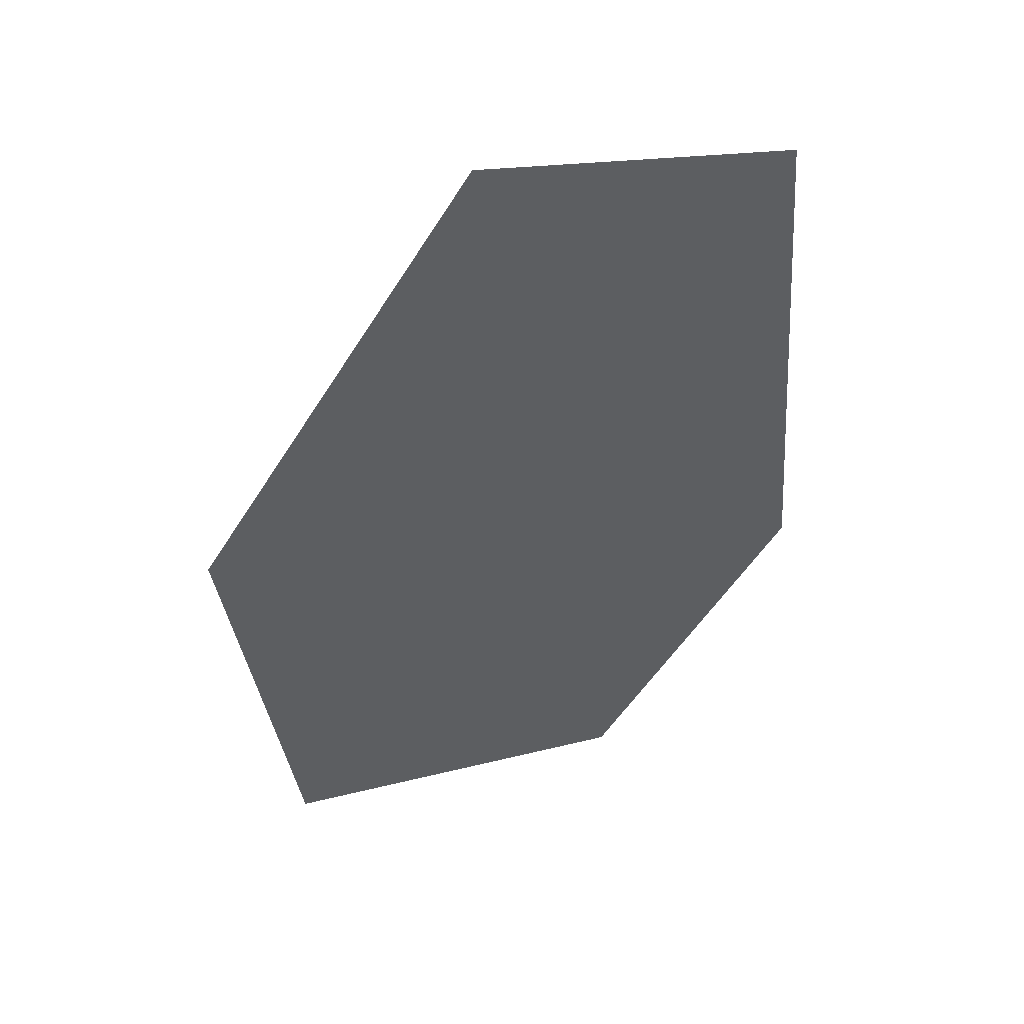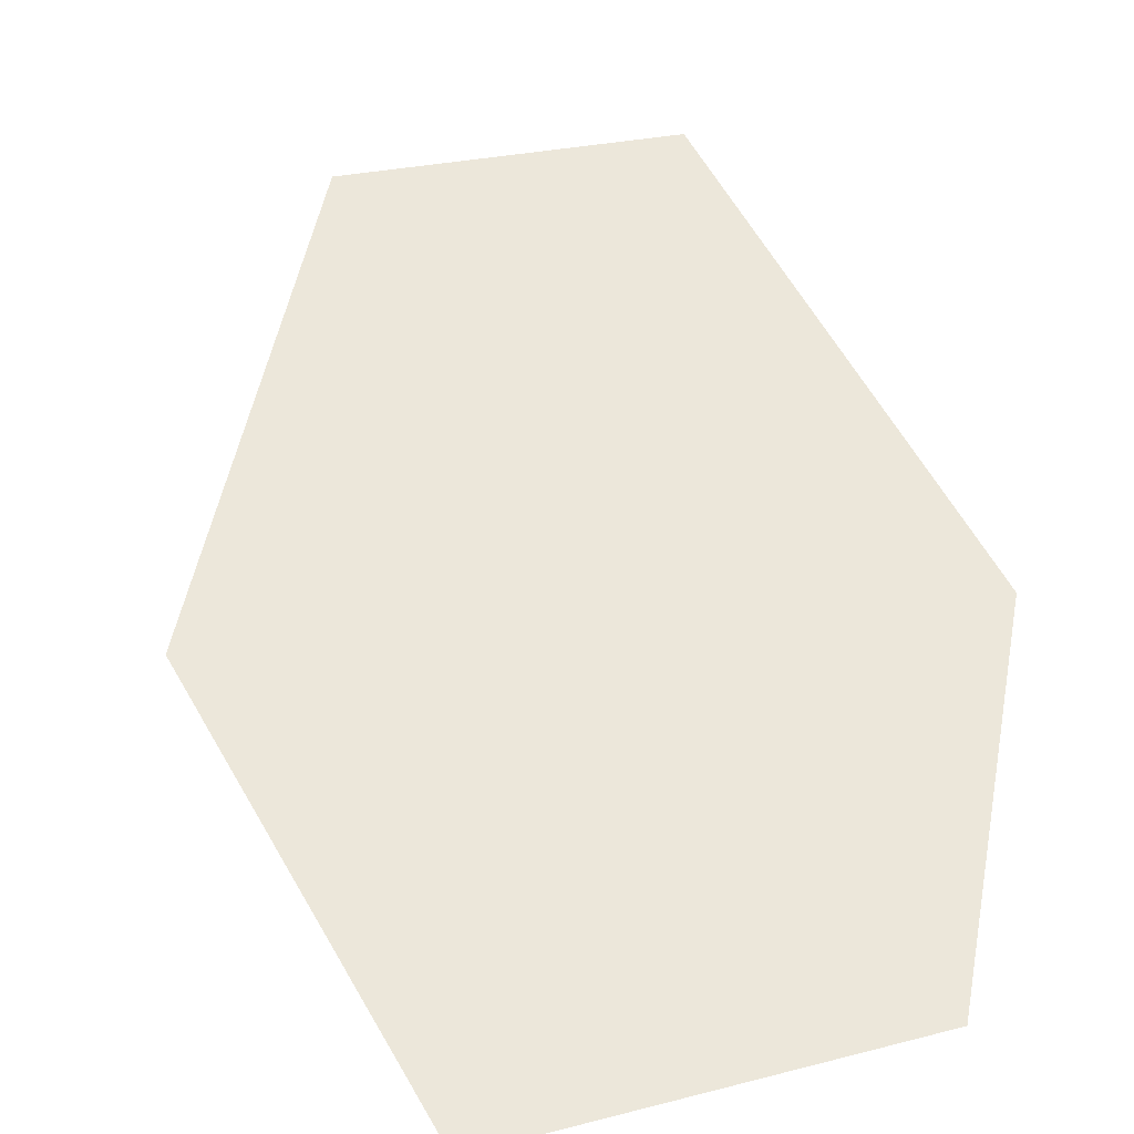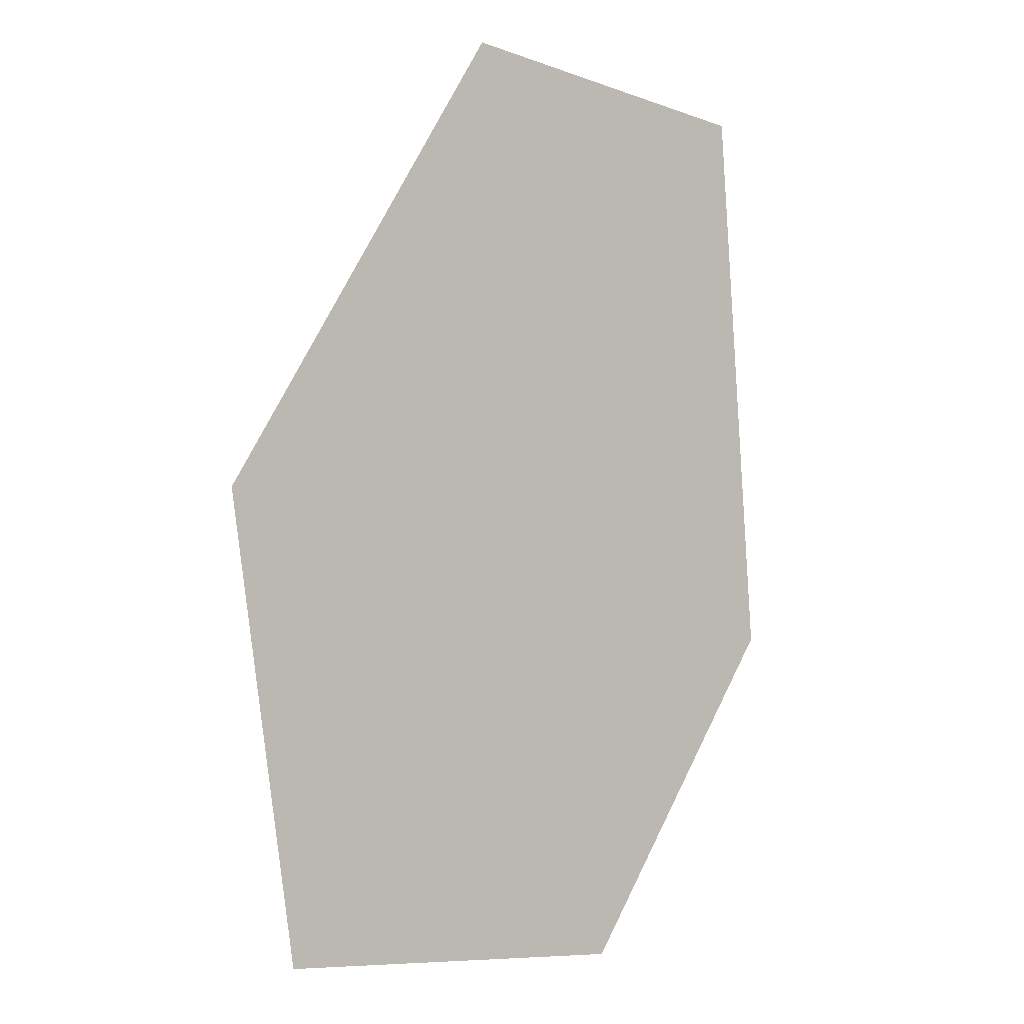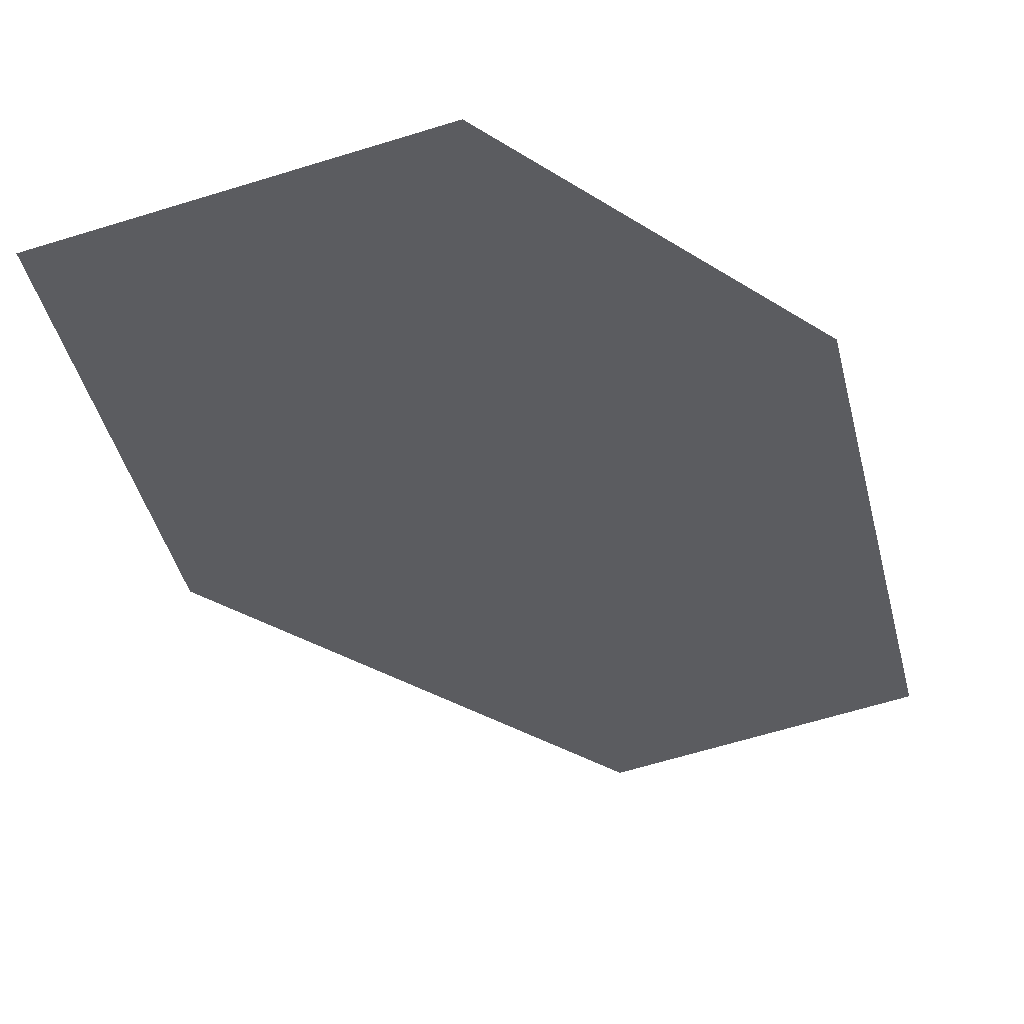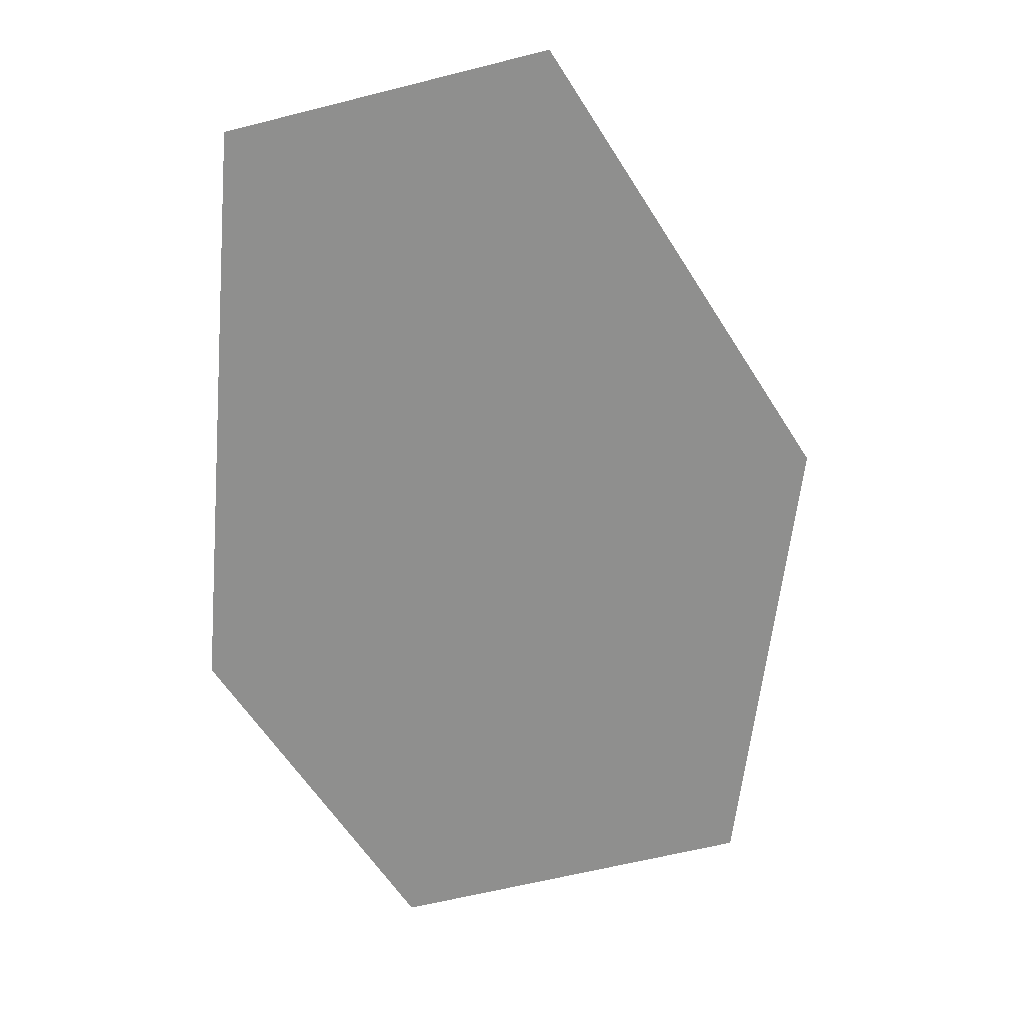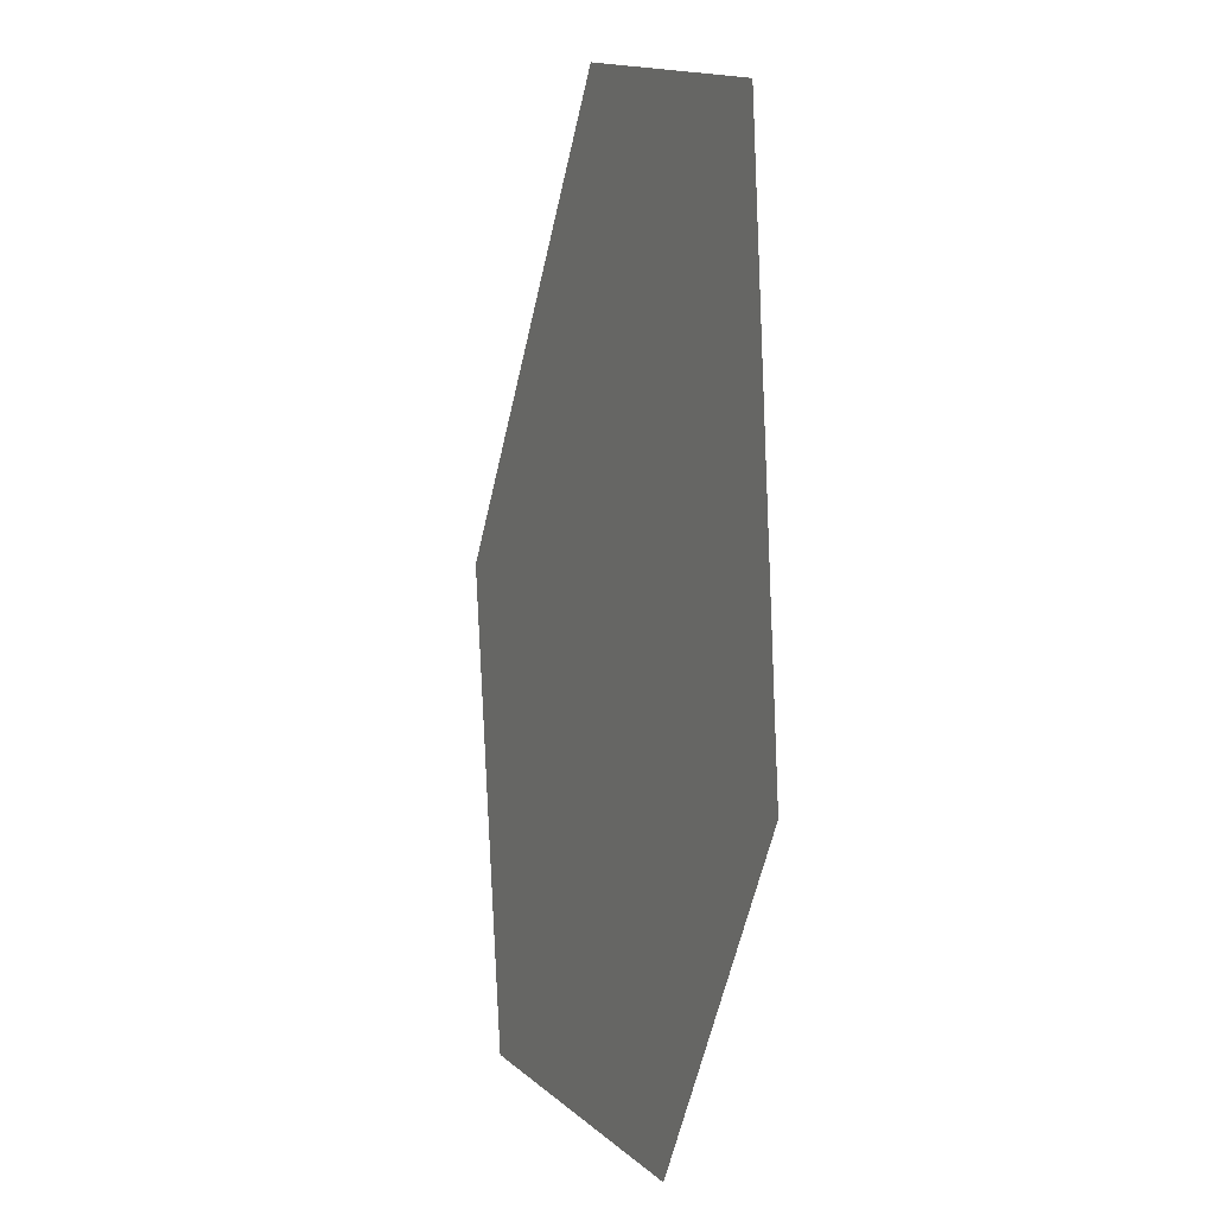
<metadata>
{"format":"obj","ext":"obj","renderer":"f3d","projection":"perspective","resolution":1024,"background":"white","views":[{"elev":50.8,"azim":-18.4,"up":"+Y"},{"elev":52.5,"azim":-21.2,"up":"+Z"},{"elev":2.7,"azim":-32.8,"up":"+Y"},{"elev":-34.8,"azim":17.6,"up":"+Z"},{"elev":25.1,"azim":168.3,"up":"+Y"},{"elev":2.0,"azim":65.9,"up":"+Y"}]}
</metadata>
<code>
v 0.5912 1.845 0
v -0.05532 1.975 0
v -0.6452 1.043 0
v -0.5129 0.05079 0
v 0.2599 -0.02484 0
v 0.6853 0.66 0
f 6 1 2
f 3 4 5
f 6 2 3
f 3 5 6

</code>
